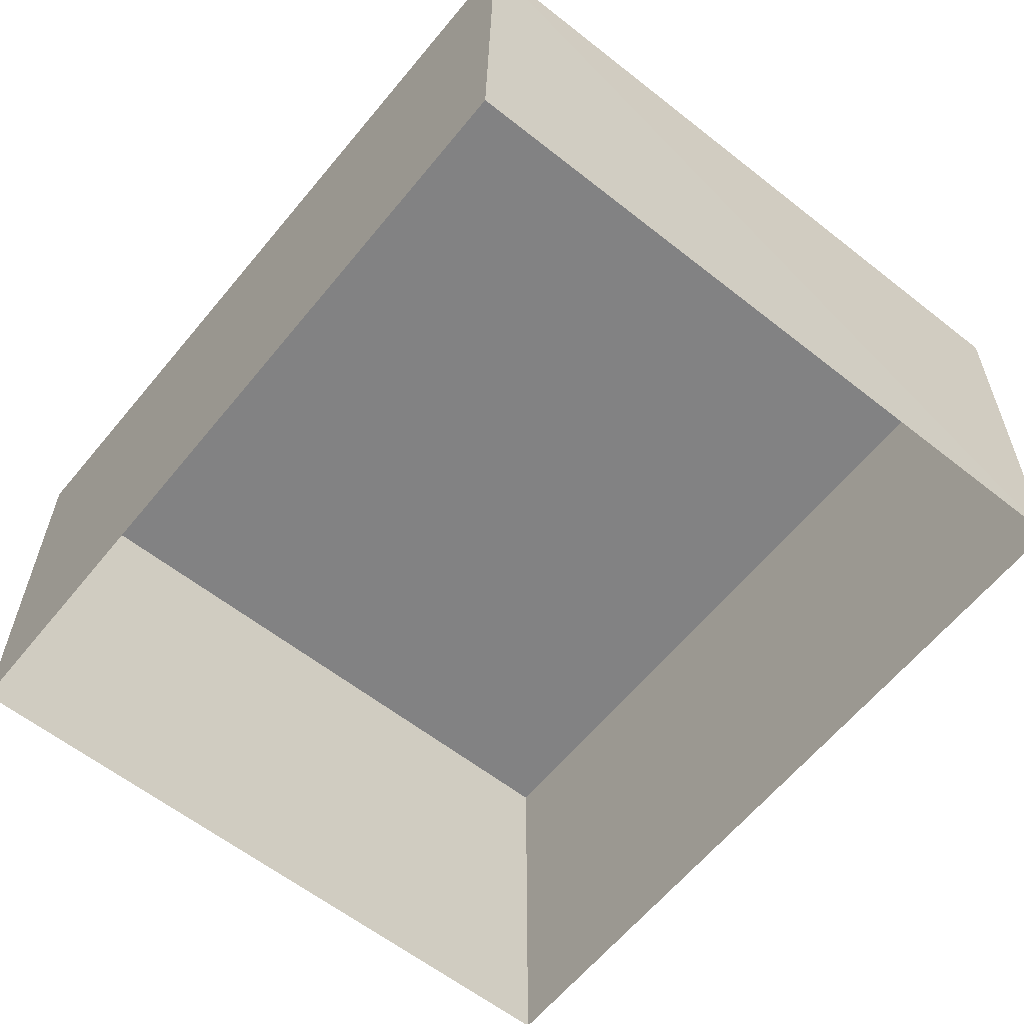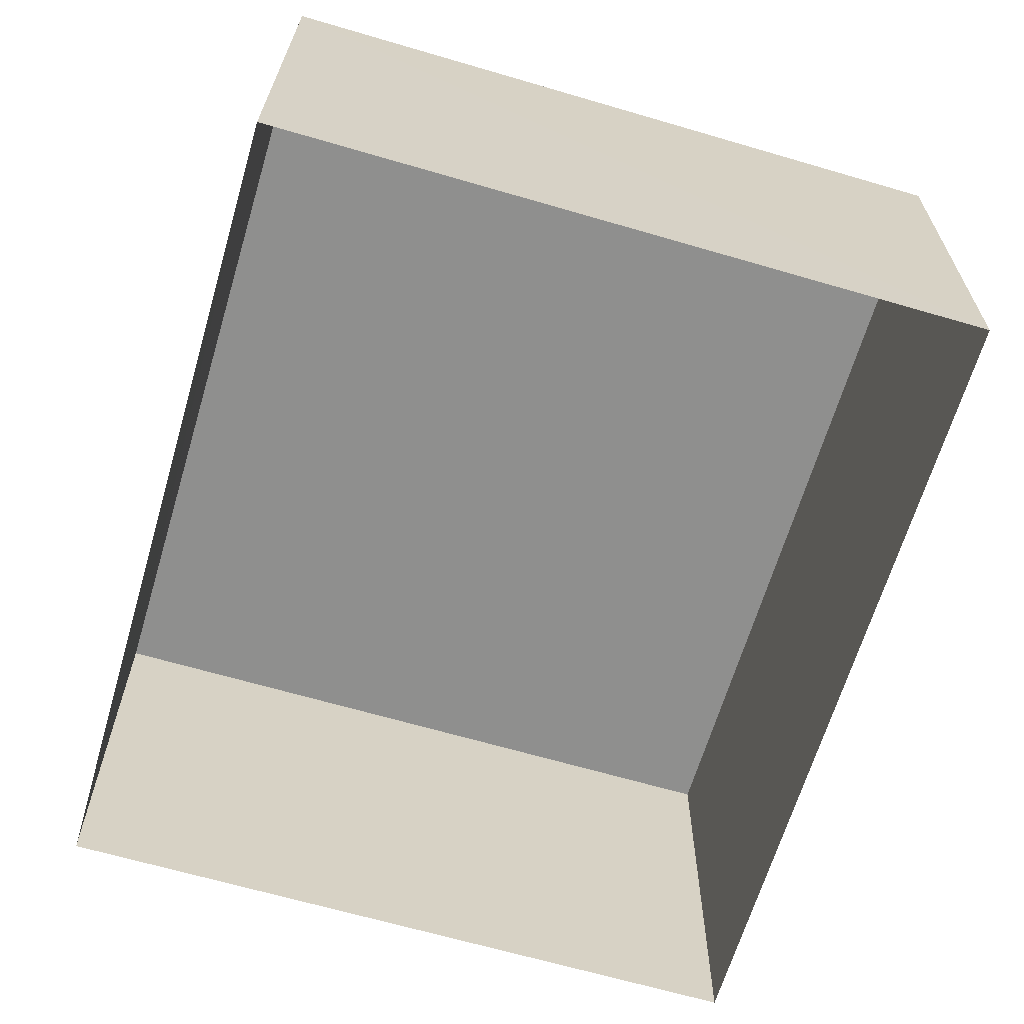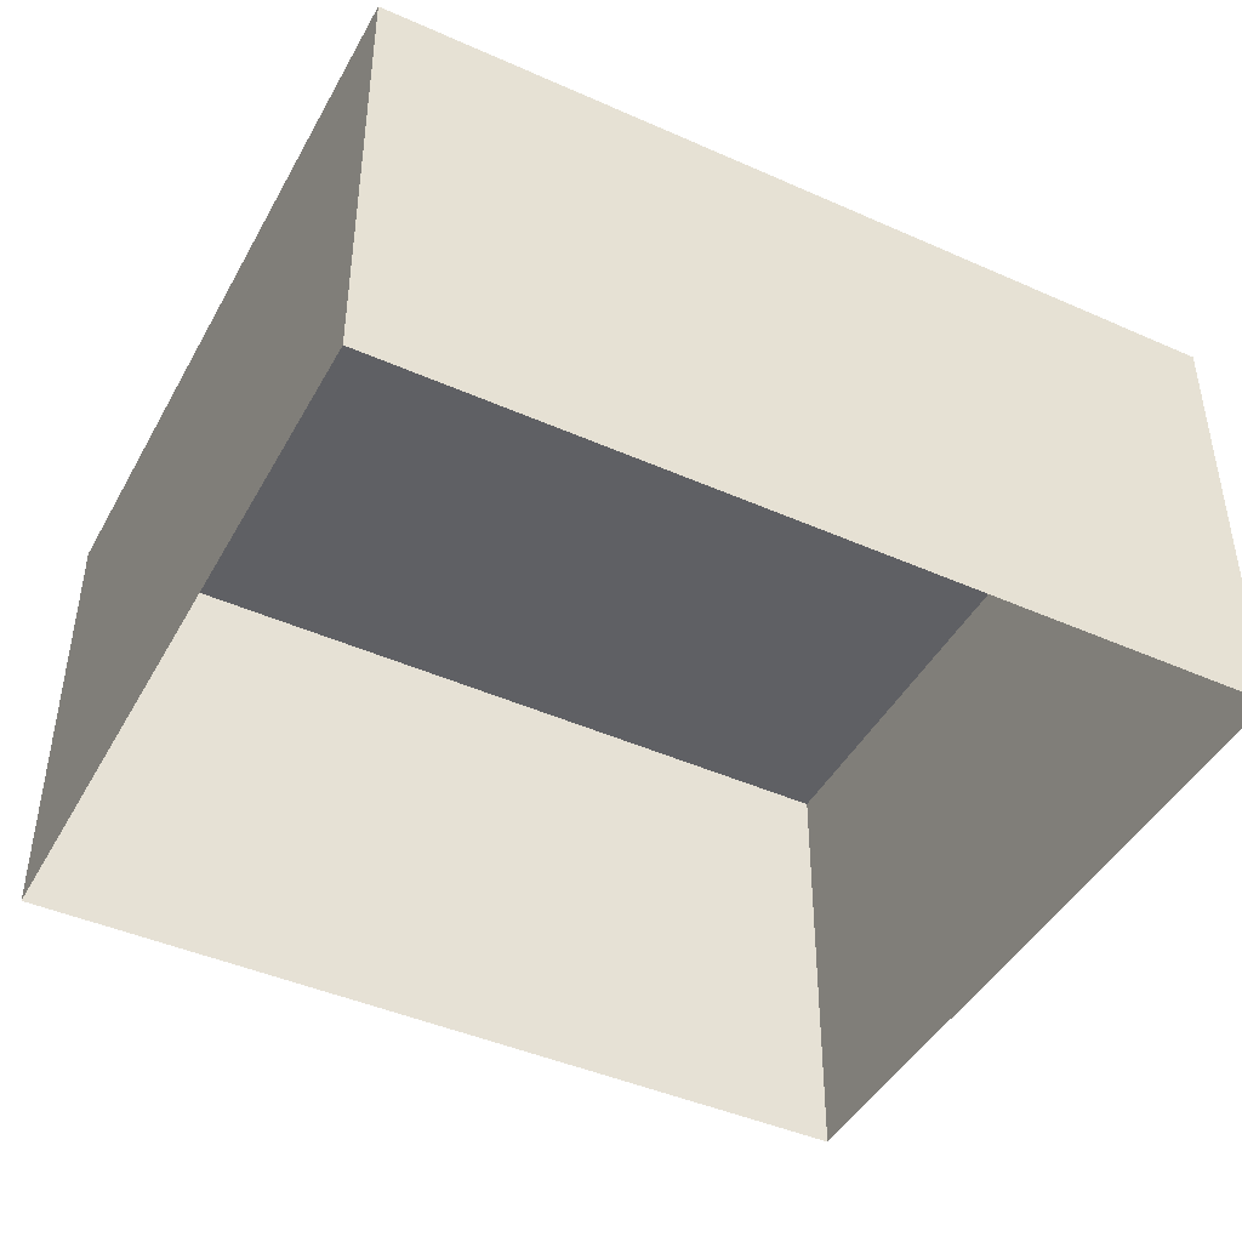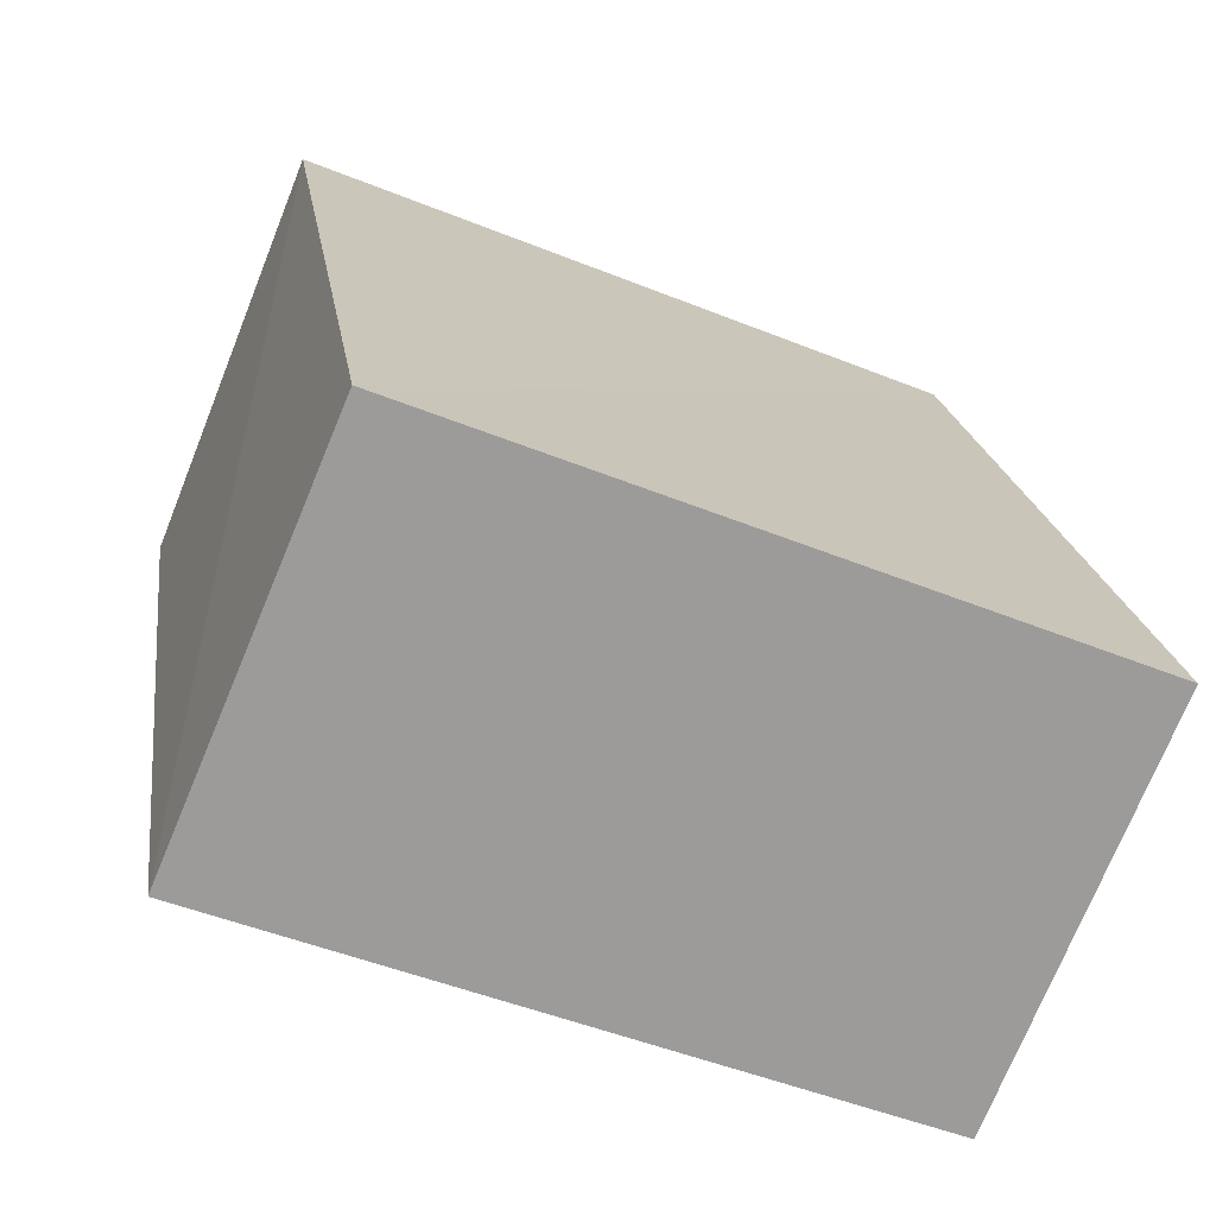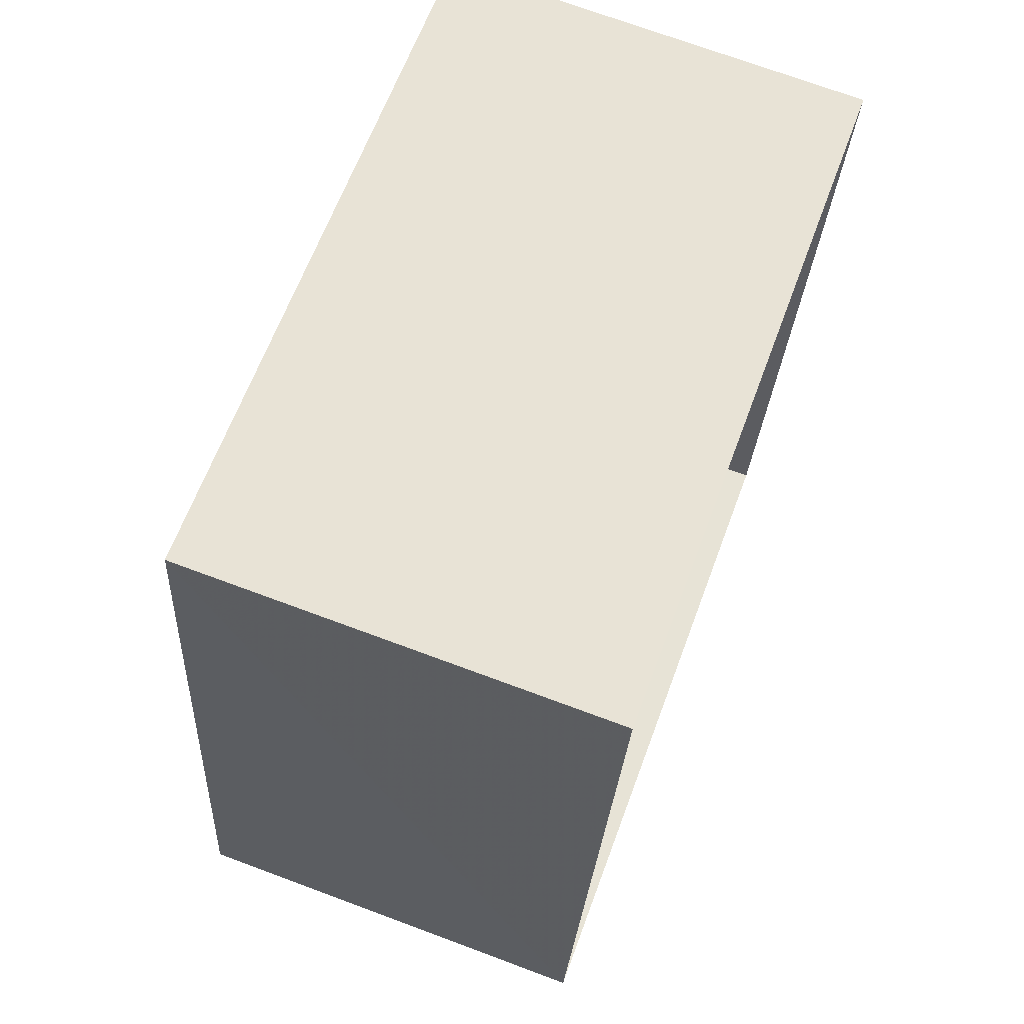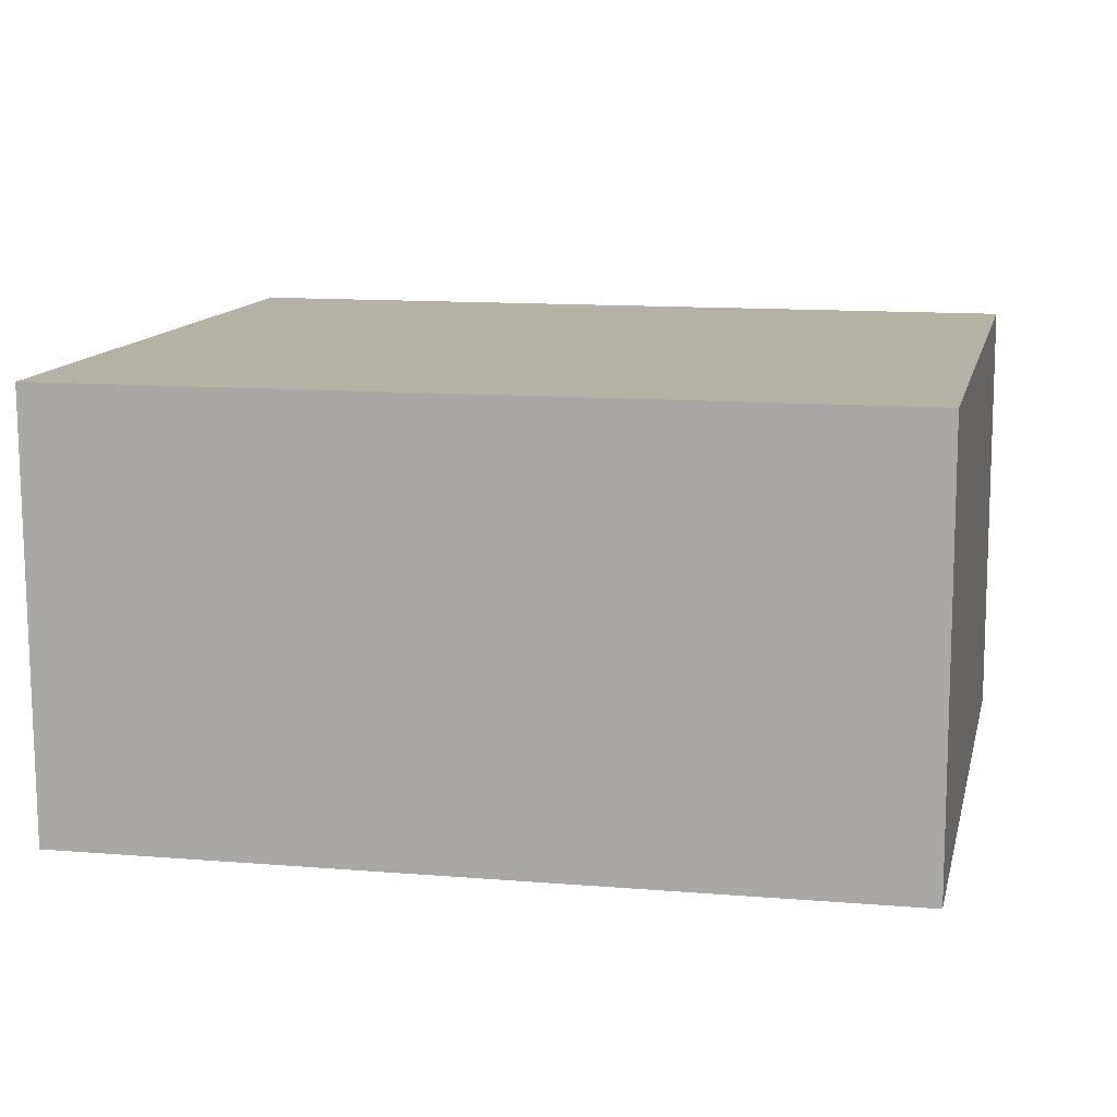
<metadata>
{"format":"obj","ext":"obj","renderer":"f3d","projection":"perspective","resolution":1024,"background":"white","views":[{"elev":-60.8,"azim":-29.9,"up":"+Z"},{"elev":-65.2,"azim":-7.7,"up":"+Z"},{"elev":-44.4,"azim":71.6,"up":"+Z"},{"elev":-73.0,"azim":-21.9,"up":"+Y"},{"elev":72.0,"azim":110.2,"up":"+Y"},{"elev":11.8,"azim":110.9,"up":"+Z"}]}
</metadata>
<code>
v -3.168e+05 4.461e+04 21.65
v -3.168e+05 4.462e+04 21.65
v -3.168e+05 4.462e+04 21.64
v -3.168e+05 4.462e+04 21.65
v -3.168e+05 4.462e+04 23.63
v -3.168e+05 4.461e+04 23.62
v -3.168e+05 4.462e+04 23.62
v -3.168e+05 4.462e+04 23.63
f 1 2 3
f 1 4 2
f 5 6 7
f 5 8 6
f 8 2 4
f 8 5 2
f 5 3 2
f 5 7 3
f 6 1 3
f 7 6 3
f 8 4 1
f 6 8 1

</code>
